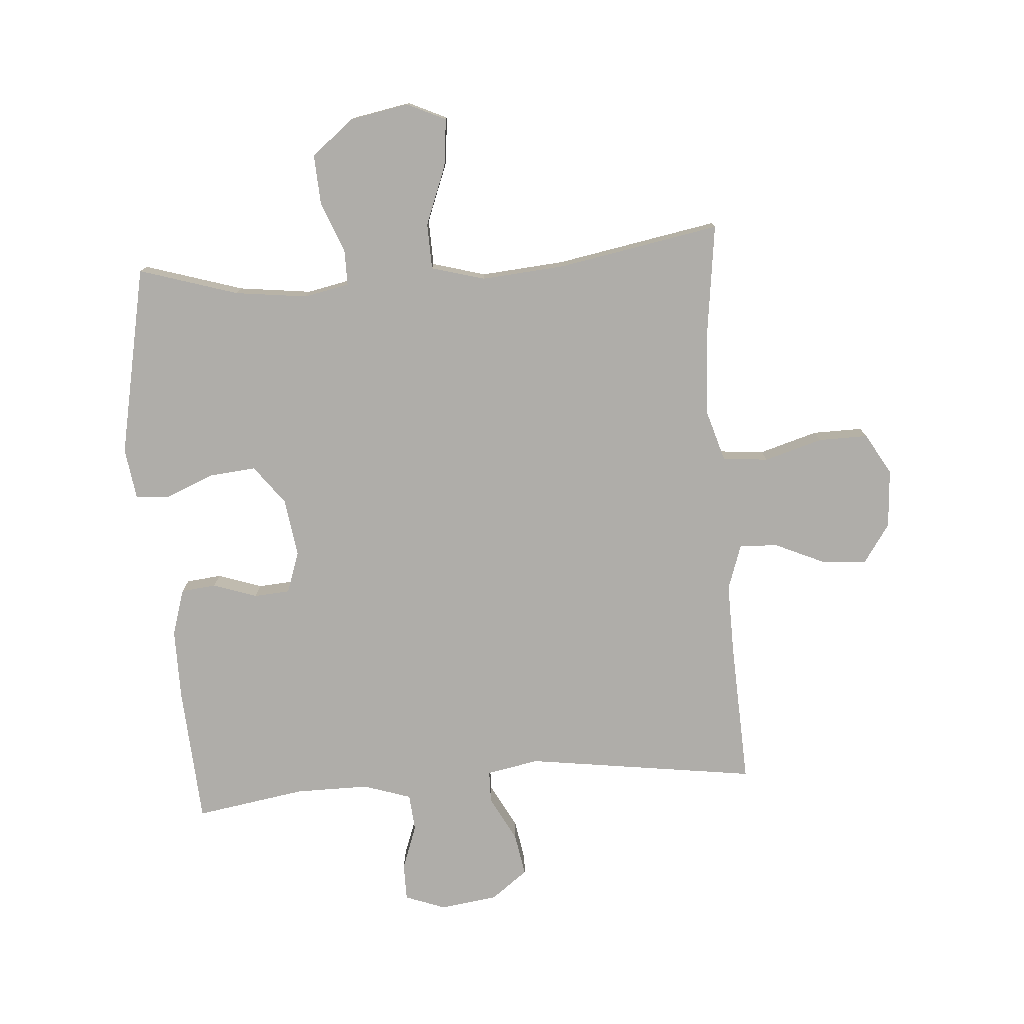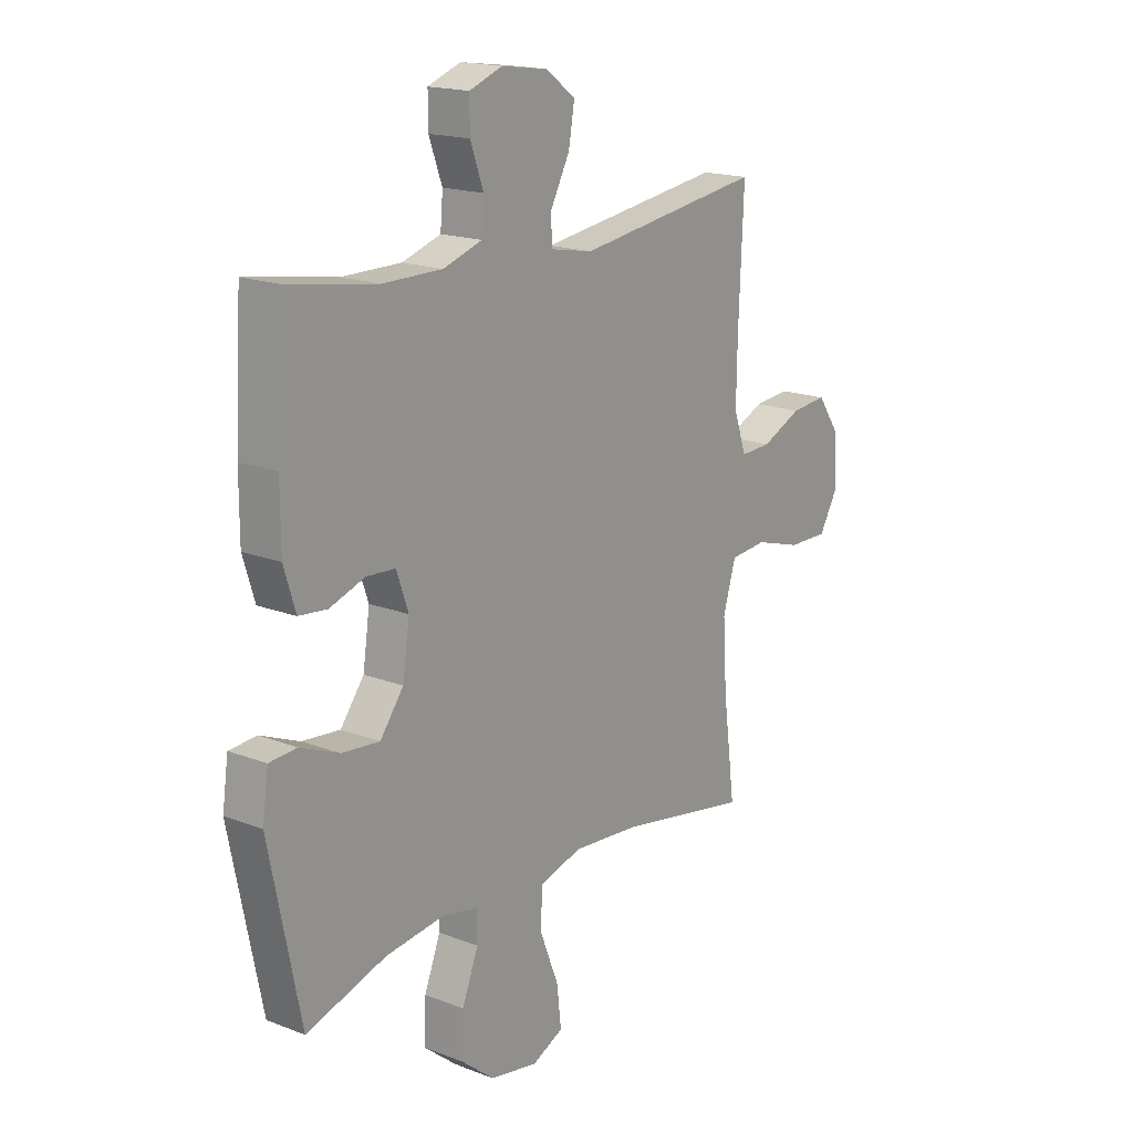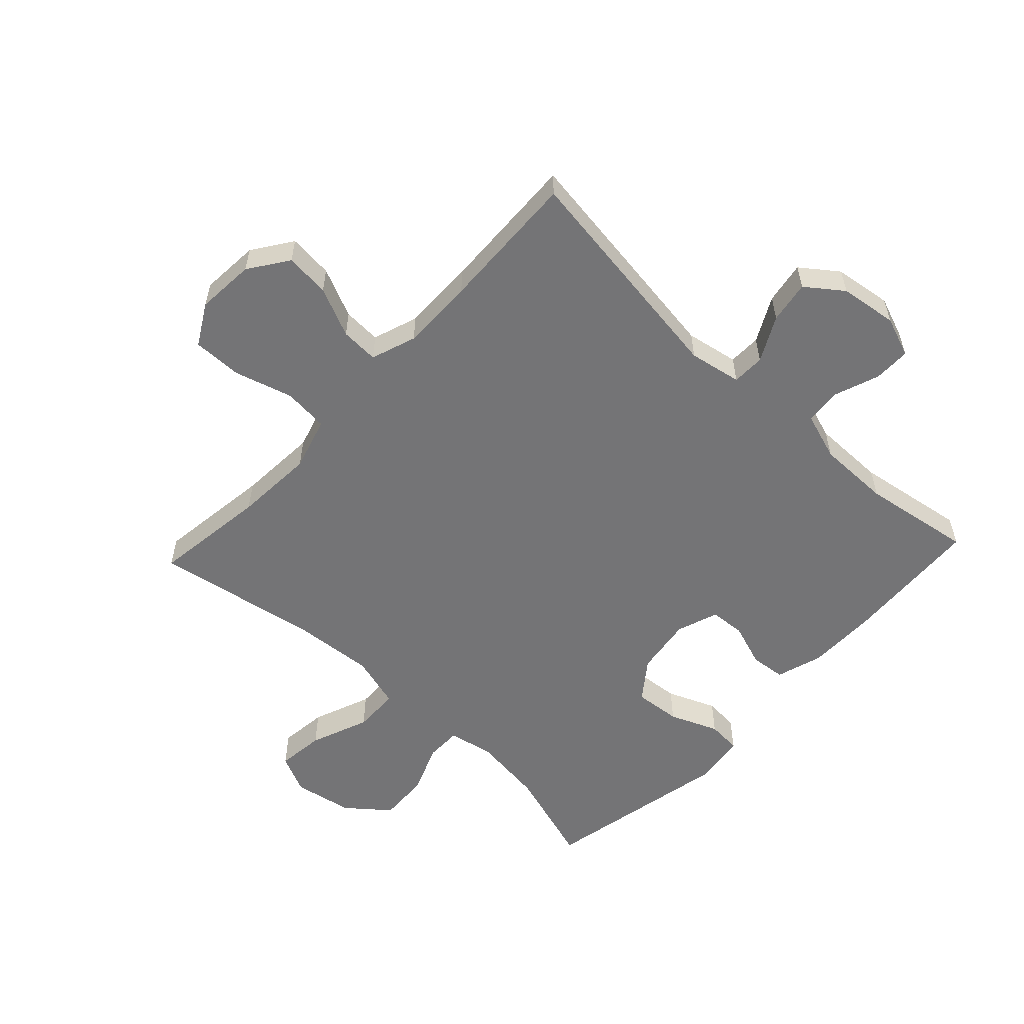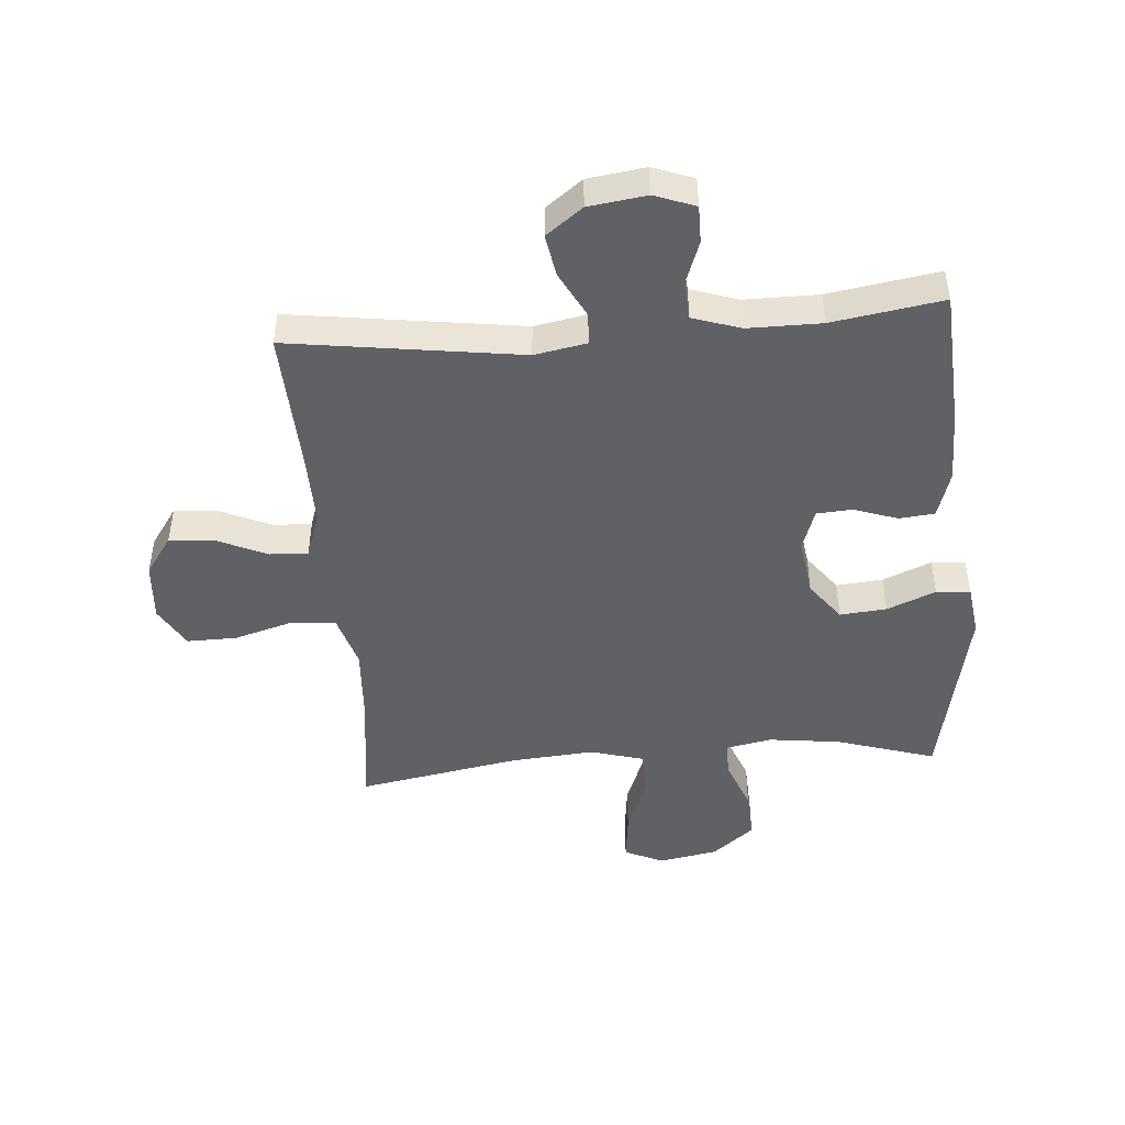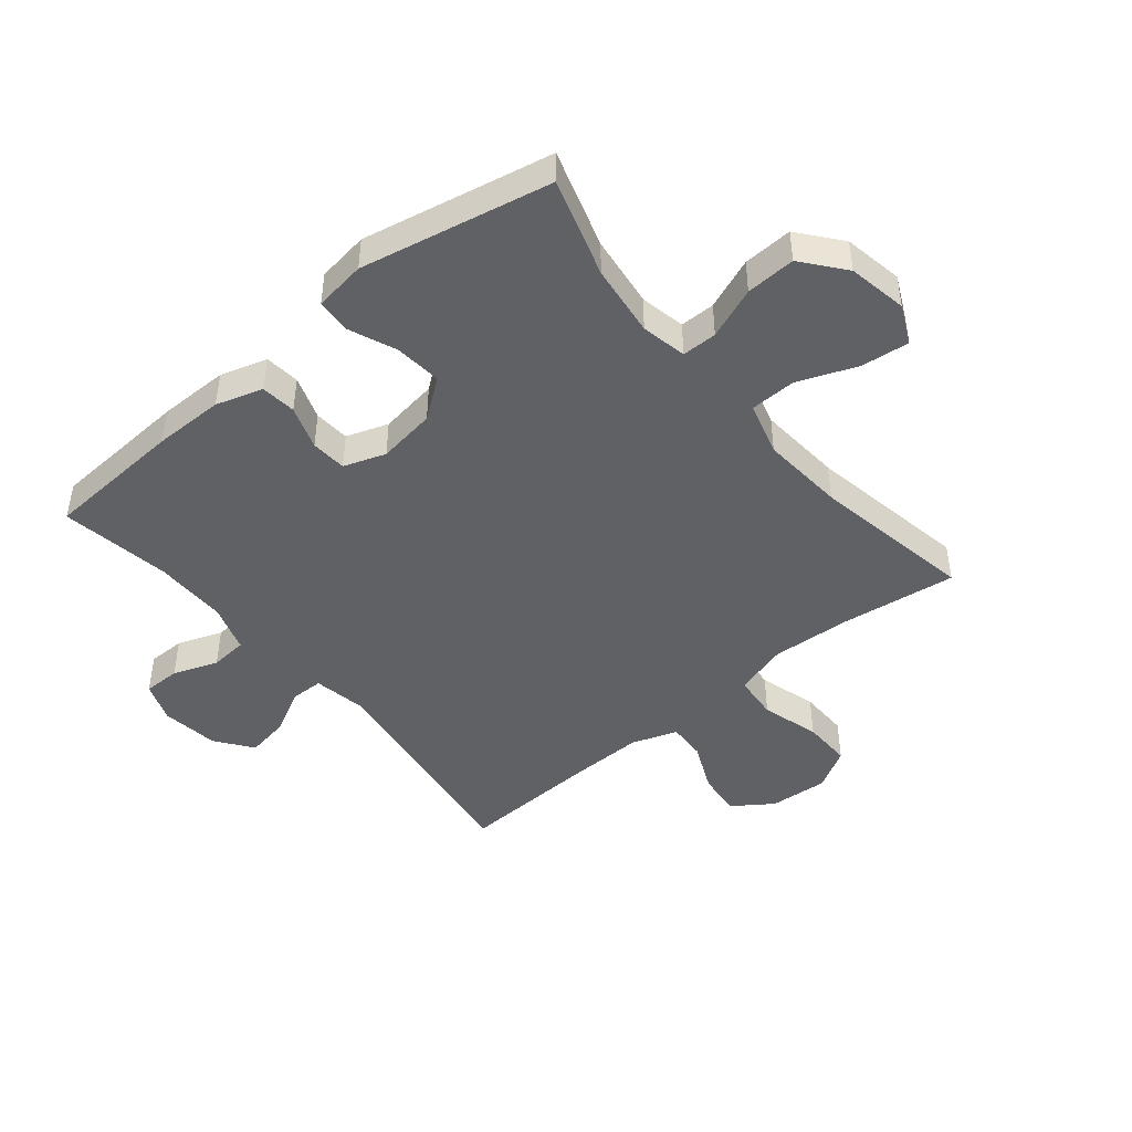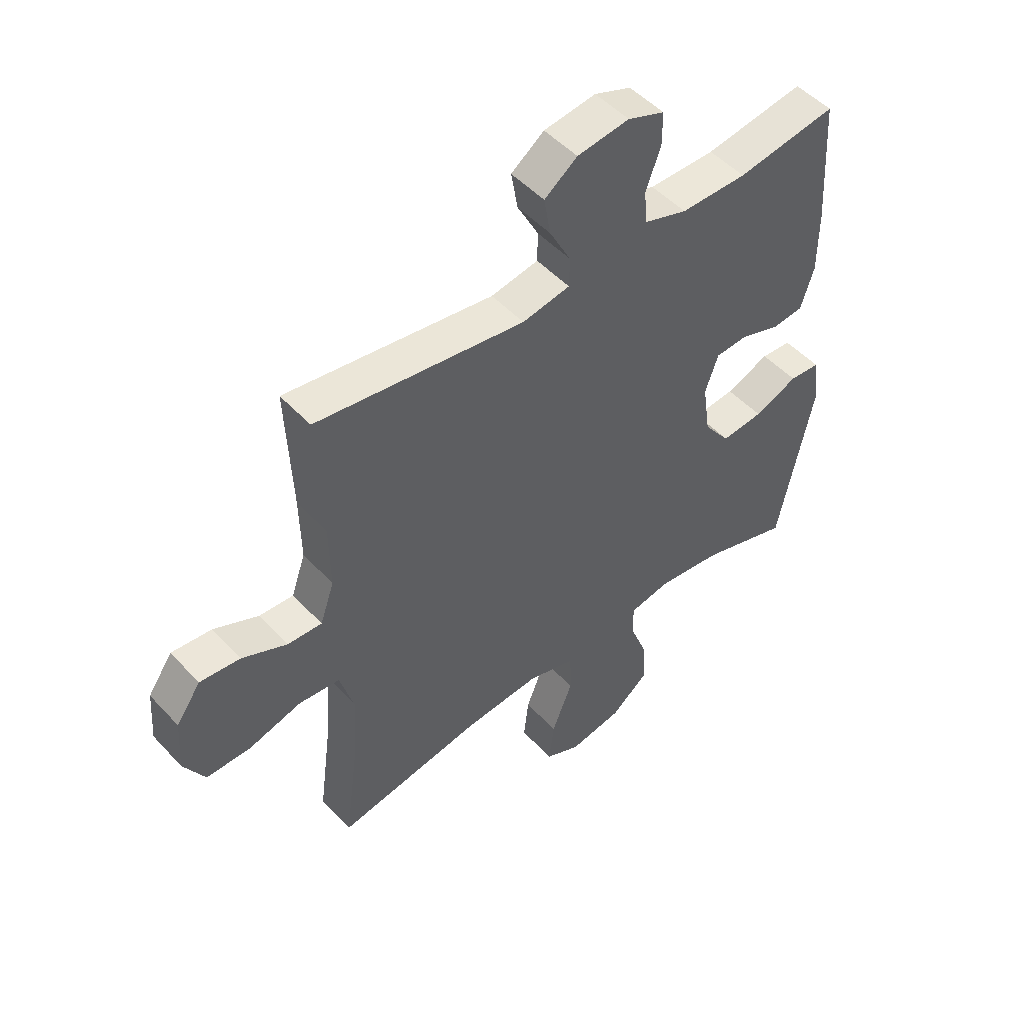
<metadata>
{"format":"obj","ext":"obj","renderer":"f3d","projection":"perspective","resolution":1024,"background":"white","views":[{"elev":-77.4,"azim":-175.6,"up":"+Y"},{"elev":17.5,"azim":127.4,"up":"+Z"},{"elev":-56.3,"azim":-43.1,"up":"+Y"},{"elev":-46.6,"azim":4.6,"up":"+Y"},{"elev":-45.6,"azim":129.5,"up":"+Y"},{"elev":49.8,"azim":-40.7,"up":"+Z"}]}
</metadata>
<code>
v 0.5 0.07 -0.5
v 0.337 0.07 -0.449
v 0.218 0.07 -0.434
v 0.143 0.07 -0.449
v 0.143 0.07 -0.507
v 0.176 0.07 -0.592
v 0.18 0.07 -0.674
v 0.111 0.07 -0.73
v 0.013 0.07 -0.748
v -0.051 0.07 -0.718
v -0.042 0.07 -0.639
v -0.004 0.07 -0.542
v -0.006 0.07 -0.466
v -0.094 0.07 -0.441
v -0.232 0.07 -0.452
v -0.5 0.07 -0.5
v -0.475 0.07 -0.31
v -0.467 0.07 -0.178
v -0.493 0.07 -0.09
v -0.568 0.07 -0.083
v -0.664 0.07 -0.111
v -0.746 0.07 -0.112
v -0.785 0.07 -0.044
v -0.778 0.07 0.053
v -0.733 0.07 0.118
v -0.659 0.07 0.111
v -0.577 0.07 0.074
v -0.514 0.07 0.071
v -0.488 0.07 0.146
v -0.49 0.07 0.267
v -0.5 0.07 0.5
v -0.119 0.07 0.446
v -0.032 0.07 0.462
v -0.031 0.07 0.516
v -0.07 0.07 0.59
v -0.082 0.07 0.66
v -0.022 0.07 0.705
v 0.073 0.07 0.718
v 0.14 0.07 0.693
v 0.14 0.07 0.632
v 0.113 0.07 0.558
v 0.118 0.07 0.497
v 0.197 0.07 0.471
v 0.318 0.07 0.471
v 0.5 0.07 0.5
v 0.514 0.07 0.27
v 0.514 0.07 0.154
v 0.49 0.07 0.077
v 0.432 0.07 0.071
v 0.36 0.07 0.096
v 0.301 0.07 0.092
v 0.277 0.07 0.023
v 0.291 0.07 -0.073
v 0.339 0.07 -0.137
v 0.416 0.07 -0.13
v 0.496 0.07 -0.097
v 0.552 0.07 -0.101
v 0.564 0.07 -0.186
v 0.5 0 -0.5
v 0.337 0 -0.449
v 0.218 0 -0.434
v 0.143 0 -0.449
v 0.143 0 -0.507
v 0.176 0 -0.592
v 0.18 0 -0.674
v 0.111 0 -0.73
v 0.013 0 -0.748
v -0.051 0 -0.718
v -0.042 0 -0.639
v -0.004 0 -0.542
v -0.006 0 -0.466
v -0.094 0 -0.441
v -0.232 0 -0.452
v -0.5 0 -0.5
v -0.475 0 -0.31
v -0.467 0 -0.178
v -0.493 0 -0.09
v -0.568 0 -0.083
v -0.664 0 -0.111
v -0.746 0 -0.112
v -0.785 0 -0.044
v -0.778 0 0.053
v -0.733 0 0.118
v -0.659 0 0.111
v -0.577 0 0.074
v -0.514 0 0.071
v -0.488 0 0.146
v -0.49 0 0.267
v -0.5 0 0.5
v -0.119 0 0.446
v -0.032 0 0.462
v -0.031 0 0.516
v -0.07 0 0.59
v -0.082 0 0.66
v -0.022 0 0.705
v 0.073 0 0.718
v 0.14 0 0.693
v 0.14 0 0.632
v 0.113 0 0.558
v 0.118 0 0.497
v 0.197 0 0.471
v 0.318 0 0.471
v 0.5 0 0.5
v 0.514 0 0.27
v 0.514 0 0.154
v 0.49 0 0.077
v 0.432 0 0.071
v 0.36 0 0.096
v 0.301 0 0.092
v 0.277 0 0.023
v 0.291 0 -0.073
v 0.339 0 -0.137
v 0.416 0 -0.13
v 0.496 0 -0.097
v 0.552 0 -0.101
v 0.564 0 -0.186
f 58 1 2
f 57 58 2
f 56 57 2
f 55 56 2
f 54 55 2 3
f 53 54 3 4
f 52 53 4
f 48 49 50
f 47 48 50
f 46 47 50
f 45 46 50
f 44 45 50
f 43 44 50 51
f 42 43 51 52
f 39 40 41
f 38 39 41
f 37 38 41
f 36 37 41
f 35 36 41
f 34 35 41
f 33 34 41 42
f 30 31 32
f 29 30 32 33
f 42 52 4
f 33 42 4
f 29 33 4
f 28 29 4
f 25 26 27
f 24 25 27
f 23 24 27
f 22 23 27
f 21 22 27
f 20 21 27
f 15 16 17
f 14 15 17 18
f 13 14 18 19
f 10 11 12
f 9 10 12
f 8 9 12
f 7 8 12
f 6 7 12
f 5 6 12
f 5 12 13
f 4 5 13 19
f 19 20 27 28
f 4 19 28
f 60 59 116
f 60 116 115
f 60 115 114
f 60 114 113
f 61 60 113 112
f 62 61 112 111
f 62 111 110
f 108 107 106
f 108 106 105
f 108 105 104
f 108 104 103
f 108 103 102
f 109 108 102 101
f 110 109 101 100
f 99 98 97
f 99 97 96
f 99 96 95
f 99 95 94
f 99 94 93
f 99 93 92
f 100 99 92 91
f 90 89 88
f 91 90 88 87
f 62 110 100
f 62 100 91
f 62 91 87
f 62 87 86
f 85 84 83
f 85 83 82
f 85 82 81
f 85 81 80
f 85 80 79
f 85 79 78
f 75 74 73
f 76 75 73 72
f 77 76 72 71
f 70 69 68
f 70 68 67
f 70 67 66
f 70 66 65
f 70 65 64
f 70 64 63
f 71 70 63
f 77 71 63 62
f 86 85 78 77
f 86 77 62
f 1 59 60 2
f 2 60 61 3
f 3 61 62 4
f 4 62 63 5
f 5 63 64 6
f 6 64 65 7
f 7 65 66 8
f 8 66 67 9
f 9 67 68 10
f 10 68 69 11
f 11 69 70 12
f 12 70 71 13
f 13 71 72 14
f 14 72 73 15
f 15 73 74 16
f 16 74 75 17
f 17 75 76 18
f 18 76 77 19
f 19 77 78 20
f 20 78 79 21
f 21 79 80 22
f 22 80 81 23
f 23 81 82 24
f 24 82 83 25
f 25 83 84 26
f 26 84 85 27
f 27 85 86 28
f 28 86 87 29
f 29 87 88 30
f 30 88 89 31
f 31 89 90 32
f 32 90 91 33
f 33 91 92 34
f 34 92 93 35
f 35 93 94 36
f 36 94 95 37
f 37 95 96 38
f 38 96 97 39
f 39 97 98 40
f 40 98 99 41
f 41 99 100 42
f 42 100 101 43
f 43 101 102 44
f 44 102 103 45
f 45 103 104 46
f 46 104 105 47
f 47 105 106 48
f 48 106 107 49
f 49 107 108 50
f 50 108 109 51
f 51 109 110 52
f 52 110 111 53
f 53 111 112 54
f 54 112 113 55
f 55 113 114 56
f 56 114 115 57
f 57 115 116 58
f 58 116 59 1

</code>
